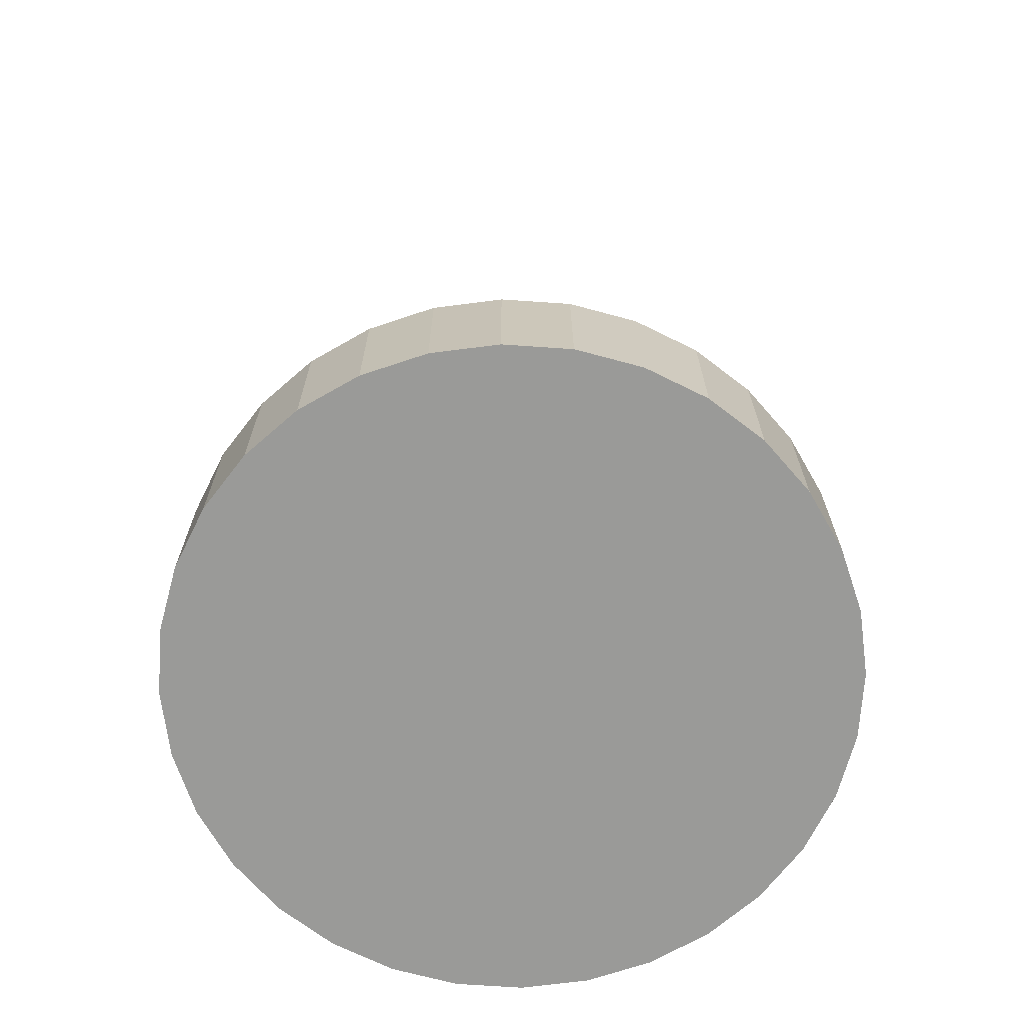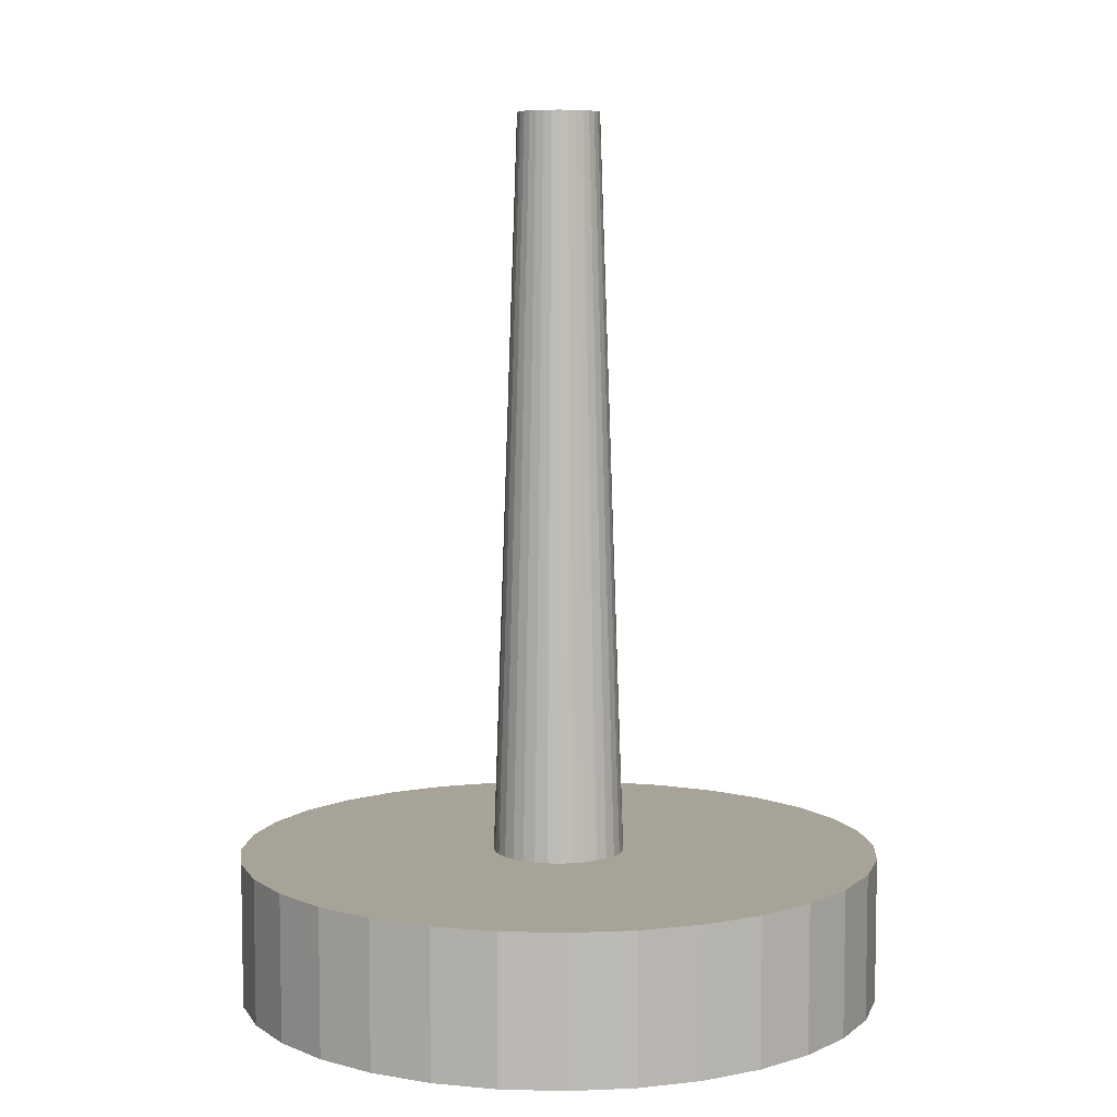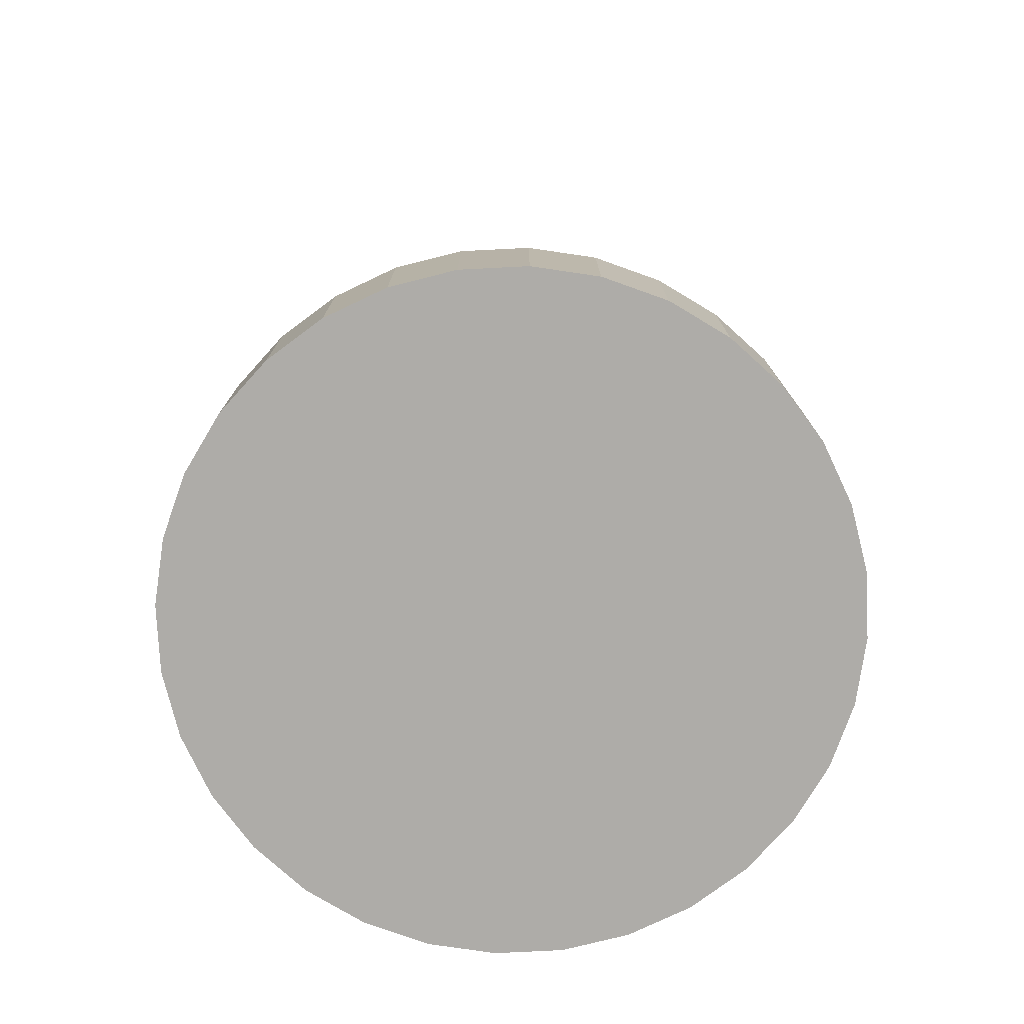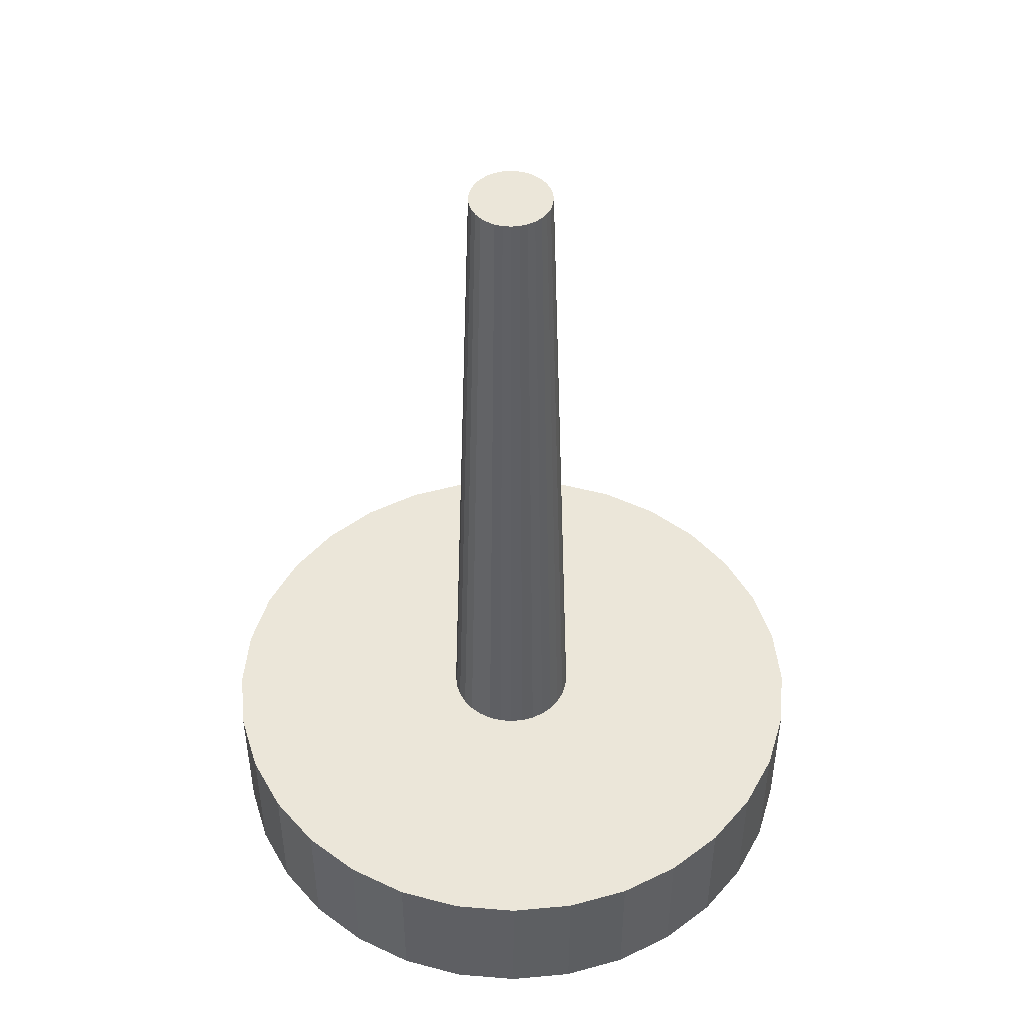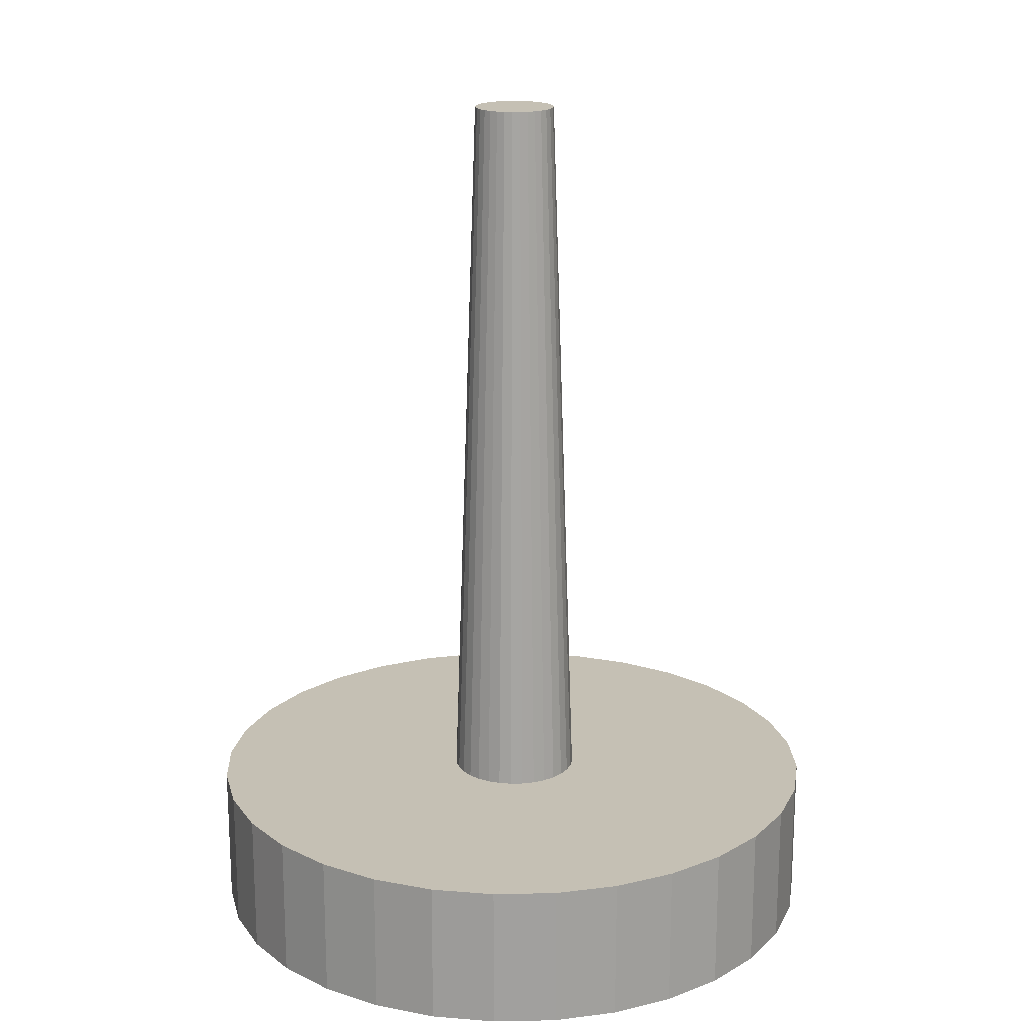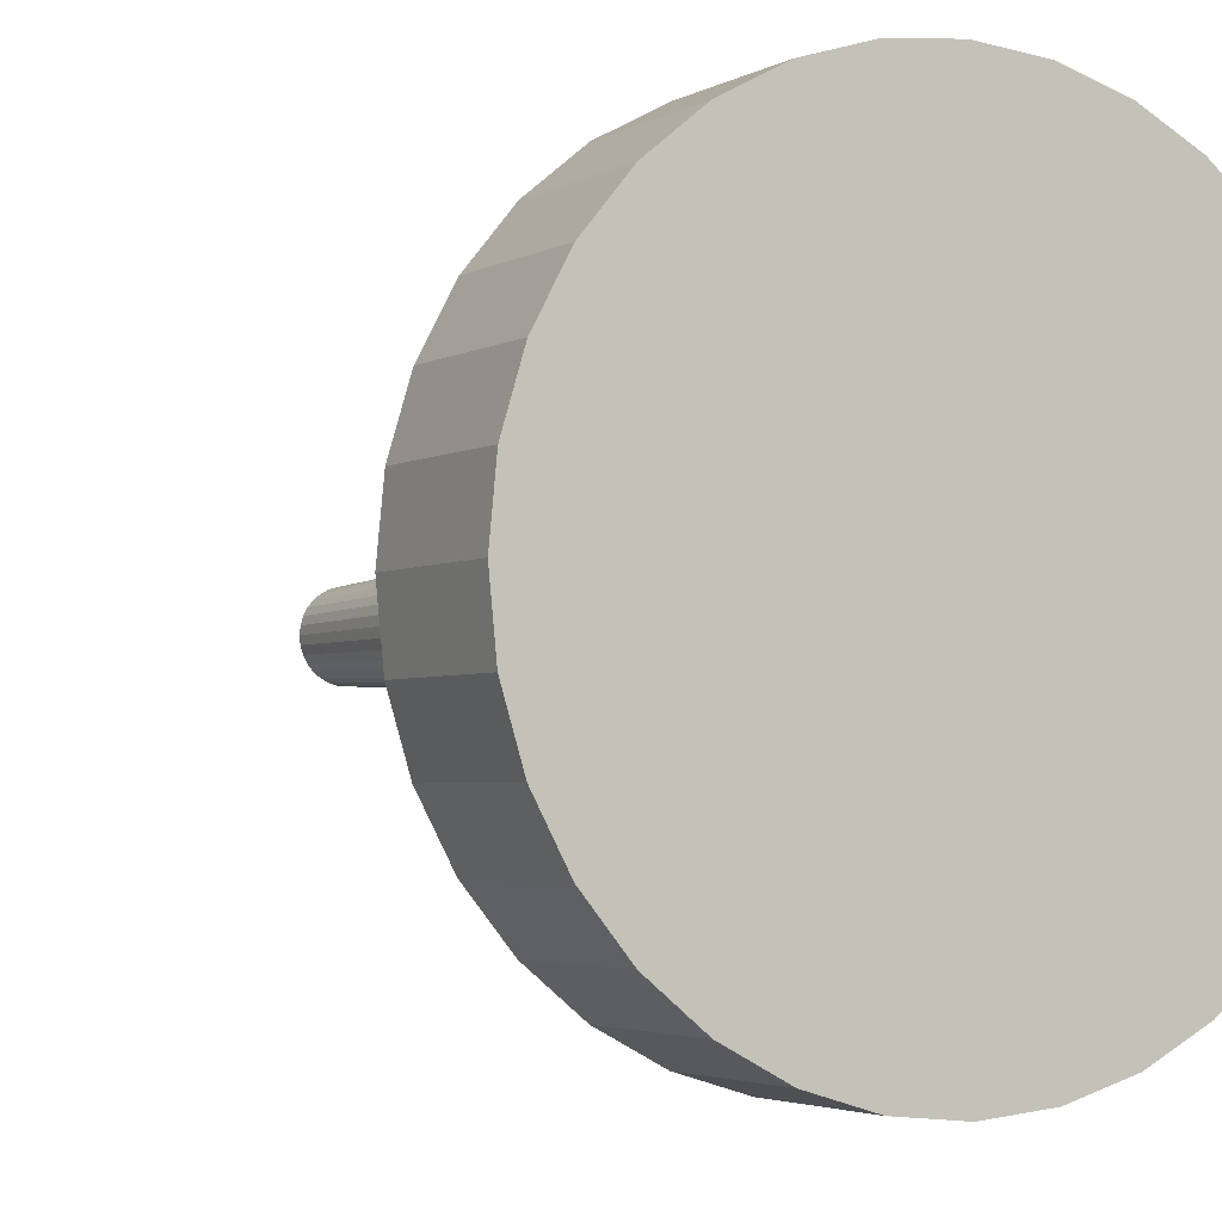
<metadata>
{"format":"obj","ext":"obj","renderer":"f3d","projection":"perspective","resolution":1024,"background":"white","views":[{"elev":-69.2,"azim":91.7,"up":"+Y"},{"elev":6.8,"azim":-91.5,"up":"+Y"},{"elev":-77.0,"azim":-81.5,"up":"+Y"},{"elev":47.9,"azim":67.2,"up":"+Y"},{"elev":18.4,"azim":160.8,"up":"+Y"},{"elev":-3.1,"azim":-29.0,"up":"+Z"}]}
</metadata>
<code>
o Cylinder.012_Cylinder.003
v 6.234 -0.4618 -1
v 6.234 -0.3618 -1
v 6.429 -0.4618 -0.9808
v 6.429 -0.3618 -0.9808
v 6.617 -0.4618 -0.9239
v 6.617 -0.3618 -0.9239
v 6.79 -0.4618 -0.8315
v 6.79 -0.3618 -0.8315
v 6.941 -0.4618 -0.7071
v 6.941 -0.3618 -0.7071
v 7.065 -0.4618 -0.5556
v 7.065 -0.3618 -0.5556
v 7.158 -0.4618 -0.3827
v 7.158 -0.3618 -0.3827
v 7.215 -0.4618 -0.1951
v 7.215 -0.3618 -0.1951
v 7.234 -0.4618 -0
v 7.234 -0.3618 -0
v 7.215 -0.4618 0.1951
v 7.215 -0.3618 0.1951
v 7.158 -0.4618 0.3827
v 7.158 -0.3618 0.3827
v 7.065 -0.4618 0.5556
v 7.065 -0.3618 0.5556
v 6.941 -0.4618 0.7071
v 6.941 -0.3618 0.7071
v 6.79 -0.4618 0.8315
v 6.79 -0.3618 0.8315
v 6.617 -0.4618 0.9239
v 6.617 -0.3618 0.9239
v 6.429 -0.4618 0.9808
v 6.429 -0.3618 0.9808
v 6.234 -0.4618 1
v 6.234 -0.3618 1
v 6.039 -0.4618 0.9808
v 6.039 -0.3618 0.9808
v 5.851 -0.4618 0.9239
v 5.851 -0.3618 0.9239
v 5.678 -0.4618 0.8315
v 5.678 -0.3618 0.8315
v 5.527 -0.4618 0.7071
v 5.527 -0.3618 0.7071
v 5.403 -0.4618 0.5556
v 5.403 -0.3618 0.5556
v 5.31 -0.4618 0.3827
v 5.31 -0.3618 0.3827
v 5.253 -0.4618 0.1951
v 5.253 -0.3618 0.1951
v 5.234 -0.4618 -1e-06
v 5.234 -0.3618 -1e-06
v 5.253 -0.4618 -0.1951
v 5.253 -0.3618 -0.1951
v 5.31 -0.4618 -0.3827
v 5.31 -0.3618 -0.3827
v 5.403 -0.4618 -0.5556
v 5.403 -0.3618 -0.5556
v 5.527 -0.4618 -0.7071
v 5.527 -0.3618 -0.7071
v 5.678 -0.4618 -0.8315
v 5.678 -0.3618 -0.8315
v 5.851 -0.4618 -0.9239
v 5.851 -0.3618 -0.9239
v 6.039 -0.4618 -0.9808
v 6.039 -0.3618 -0.9808
v 6.223 -0.3994 -0.21
v 6.264 -0.3994 -0.206
v 6.304 -0.3994 -0.194
v 6.34 -0.3994 -0.1746
v 6.372 -0.3994 -0.1485
v 6.398 -0.3994 -0.1167
v 6.417 -0.3994 -0.08036
v 6.429 -0.3994 -0.04097
v 6.433 -0.3994 -0
v 6.429 -0.3994 0.04097
v 6.417 -0.3994 0.08036
v 6.398 -0.3994 0.1167
v 6.372 -0.3994 0.1485
v 6.34 -0.3994 0.1746
v 6.304 -0.3994 0.194
v 6.264 -0.3994 0.206
v 6.223 -0.3994 0.21
v 6.182 -0.3994 0.206
v 6.143 -0.3994 0.194
v 6.107 -0.3994 0.1746
v 6.075 -0.3994 0.1485
v 6.049 -0.3994 0.1167
v 6.029 -0.3994 0.08036
v 6.017 -0.3994 0.04097
v 6.013 -0.3994 -0
v 6.017 -0.3994 -0.04097
v 6.029 -0.3994 -0.08036
v 6.049 -0.3994 -0.1167
v 6.075 -0.3994 -0.1485
v 6.107 -0.3994 -0.1746
v 6.143 -0.3994 -0.194
v 6.182 -0.3994 -0.206
v 6.223 1.995 -0.1293
v 6.249 1.995 -0.1268
v 6.273 1.995 -0.1195
v 6.295 1.995 -0.1075
v 6.315 1.995 -0.09144
v 6.331 1.995 -0.07184
v 6.343 1.995 -0.04949
v 6.35 1.995 -0.02523
v 6.353 1.995 -0
v 6.35 1.995 0.02523
v 6.343 1.995 0.04949
v 6.331 1.995 0.07184
v 6.315 1.995 0.09144
v 6.295 1.995 0.1075
v 6.273 1.995 0.1195
v 6.249 1.995 0.1268
v 6.223 1.995 0.1293
v 6.198 1.995 0.1268
v 6.174 1.995 0.1195
v 6.152 1.995 0.1075
v 6.132 1.995 0.09144
v 6.116 1.995 0.07184
v 6.104 1.995 0.04949
v 6.097 1.995 0.02523
v 6.094 1.995 -0
v 6.097 1.995 -0.02523
v 6.104 1.995 -0.04949
v 6.116 1.995 -0.07184
v 6.132 1.995 -0.09144
v 6.152 1.995 -0.1075
v 6.174 1.995 -0.1195
v 6.198 1.995 -0.1268
f 1 2 4 3
f 3 4 6 5
f 5 6 8 7
f 7 8 10 9
f 9 10 12 11
f 11 12 14 13
f 13 14 16 15
f 15 16 18 17
f 17 18 20 19
f 19 20 22 21
f 21 22 24 23
f 23 24 26 25
f 25 26 28 27
f 27 28 30 29
f 29 30 32 31
f 31 32 34 33
f 33 34 36 35
f 35 36 38 37
f 37 38 40 39
f 39 40 42 41
f 41 42 44 43
f 43 44 46 45
f 45 46 48 47
f 47 48 50 49
f 49 50 52 51
f 51 52 54 53
f 53 54 56 55
f 55 56 58 57
f 57 58 60 59
f 59 60 62 61
f 4 2 64 62 60 58 56 54 52 50 48 46 44 42 40 38 36 34 32 30 28 26 24 22 20 18 16 14 12 10 8 6
f 61 62 64 63
f 63 64 2 1
f 1 3 5 7 9 11 13 15 17 19 21 23 25 27 29 31 33 35 37 39 41 43 45 47 49 51 53 55 57 59 61 63
f 65 66 67 68 69 70 71 72 73 74 75 76 77 78 79 80 81 82 83 84 85 86 87 88 89 90 91 92 93 94 95 96
f 96 128 97 65
f 95 127 128 96
f 94 126 127 95
f 93 125 126 94
f 92 124 125 93
f 91 123 124 92
f 90 122 123 91
f 89 121 122 90
f 88 120 121 89
f 87 119 120 88
f 86 118 119 87
f 85 117 118 86
f 84 116 117 85
f 83 115 116 84
f 82 114 115 83
f 81 113 114 82
f 80 112 113 81
f 79 111 112 80
f 78 110 111 79
f 77 109 110 78
f 76 108 109 77
f 75 107 108 76
f 74 106 107 75
f 73 105 106 74
f 72 104 105 73
f 71 103 104 72
f 70 102 103 71
f 69 101 102 70
f 68 100 101 69
f 67 99 100 68
f 66 98 99 67
f 65 97 98 66
f 128 127 126 125 124 123 122 121 120 119 118 117 116 115 114 113 112 111 110 109 108 107 106 105 104 103 102 101 100 99 98 97
o Cylinder.014_Cylinder.004
v 6.232 -0.8018 -1.02
v 6.232 -0.3418 -1.02
v 6.431 -0.8018 -1
v 6.431 -0.3418 -1
v 6.622 -0.8018 -0.9424
v 6.622 -0.3418 -0.9424
v 6.799 -0.8018 -0.8481
v 6.799 -0.3418 -0.8481
v 6.953 -0.8018 -0.7212
v 6.953 -0.3418 -0.7212
v 7.08 -0.8018 -0.5667
v 7.08 -0.3418 -0.5667
v 7.174 -0.8018 -0.3903
v 7.174 -0.3418 -0.3903
v 7.232 -0.8018 -0.199
v 7.232 -0.3418 -0.199
v 7.252 -0.8018 -0
v 7.252 -0.3418 -0
v 7.232 -0.8018 0.199
v 7.232 -0.3418 0.199
v 7.174 -0.8018 0.3903
v 7.174 -0.3418 0.3903
v 7.08 -0.8018 0.5667
v 7.08 -0.3418 0.5667
v 6.953 -0.8018 0.7212
v 6.953 -0.3418 0.7212
v 6.799 -0.8018 0.8481
v 6.799 -0.3418 0.8481
v 6.622 -0.8018 0.9424
v 6.622 -0.3418 0.9424
v 6.431 -0.8018 1
v 6.431 -0.3418 1
v 6.232 -0.8018 1.02
v 6.232 -0.3418 1.02
v 6.033 -0.8018 1
v 6.033 -0.3418 1
v 5.842 -0.8018 0.9424
v 5.842 -0.3418 0.9424
v 5.665 -0.8018 0.8481
v 5.665 -0.3418 0.8481
v 5.511 -0.8018 0.7212
v 5.511 -0.3418 0.7212
v 5.384 -0.8018 0.5667
v 5.384 -0.3418 0.5667
v 5.289 -0.8018 0.3903
v 5.289 -0.3418 0.3903
v 5.231 -0.8018 0.199
v 5.231 -0.3418 0.199
v 5.212 -0.8018 -1e-06
v 5.212 -0.3418 -1e-06
v 5.231 -0.8018 -0.199
v 5.231 -0.3418 -0.199
v 5.289 -0.8018 -0.3903
v 5.289 -0.3418 -0.3903
v 5.384 -0.8018 -0.5667
v 5.384 -0.3418 -0.5667
v 5.511 -0.8018 -0.7212
v 5.511 -0.3418 -0.7212
v 5.665 -0.8018 -0.8481
v 5.665 -0.3418 -0.8481
v 5.842 -0.8018 -0.9424
v 5.842 -0.3418 -0.9424
v 6.033 -0.8018 -1
v 6.033 -0.3418 -1
f 129 130 132 131
f 131 132 134 133
f 133 134 136 135
f 135 136 138 137
f 137 138 140 139
f 139 140 142 141
f 141 142 144 143
f 143 144 146 145
f 145 146 148 147
f 147 148 150 149
f 149 150 152 151
f 151 152 154 153
f 153 154 156 155
f 155 156 158 157
f 157 158 160 159
f 159 160 162 161
f 161 162 164 163
f 163 164 166 165
f 165 166 168 167
f 167 168 170 169
f 169 170 172 171
f 171 172 174 173
f 173 174 176 175
f 175 176 178 177
f 177 178 180 179
f 179 180 182 181
f 181 182 184 183
f 183 184 186 185
f 185 186 188 187
f 187 188 190 189
f 132 130 192 190 188 186 184 182 180 178 176 174 172 170 168 166 164 162 160 158 156 154 152 150 148 146 144 142 140 138 136 134
f 189 190 192 191
f 191 192 130 129
f 129 131 133 135 137 139 141 143 145 147 149 151 153 155 157 159 161 163 165 167 169 171 173 175 177 179 181 183 185 187 189 191

</code>
